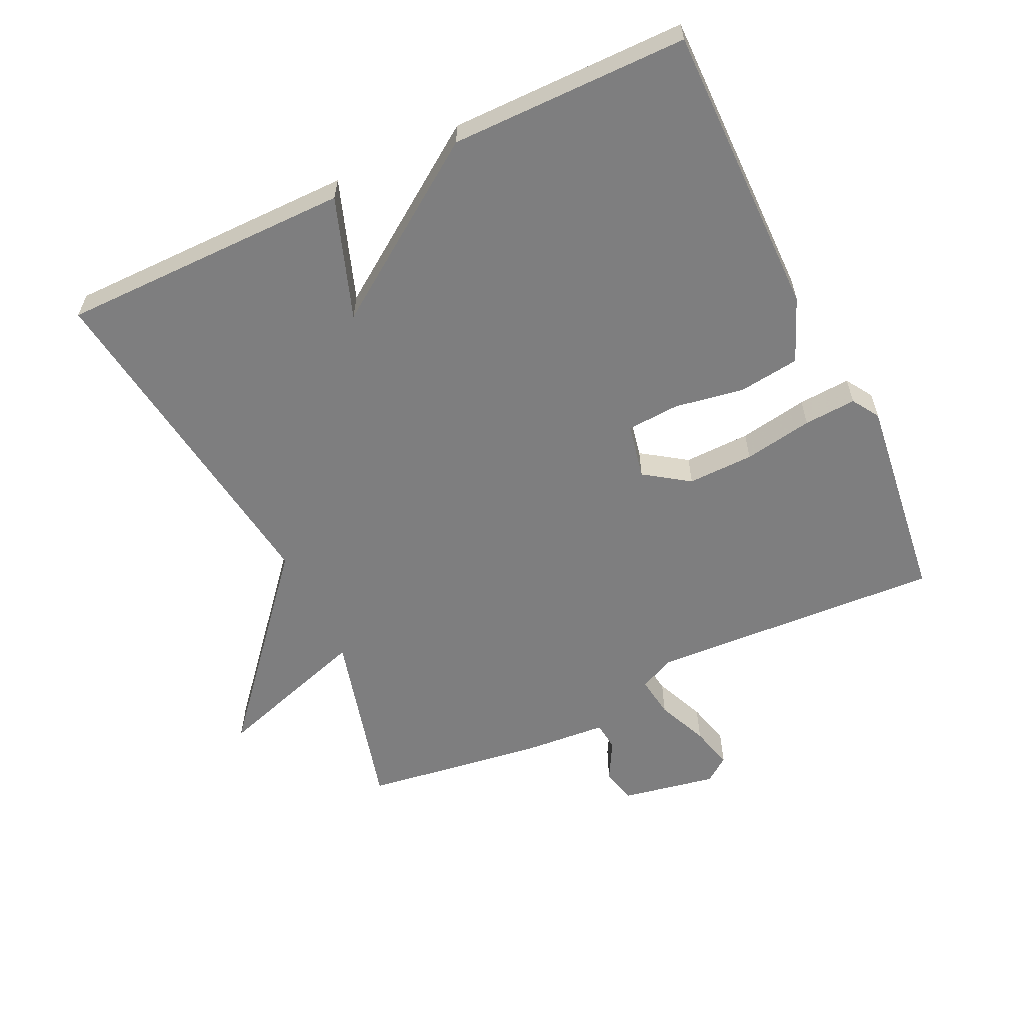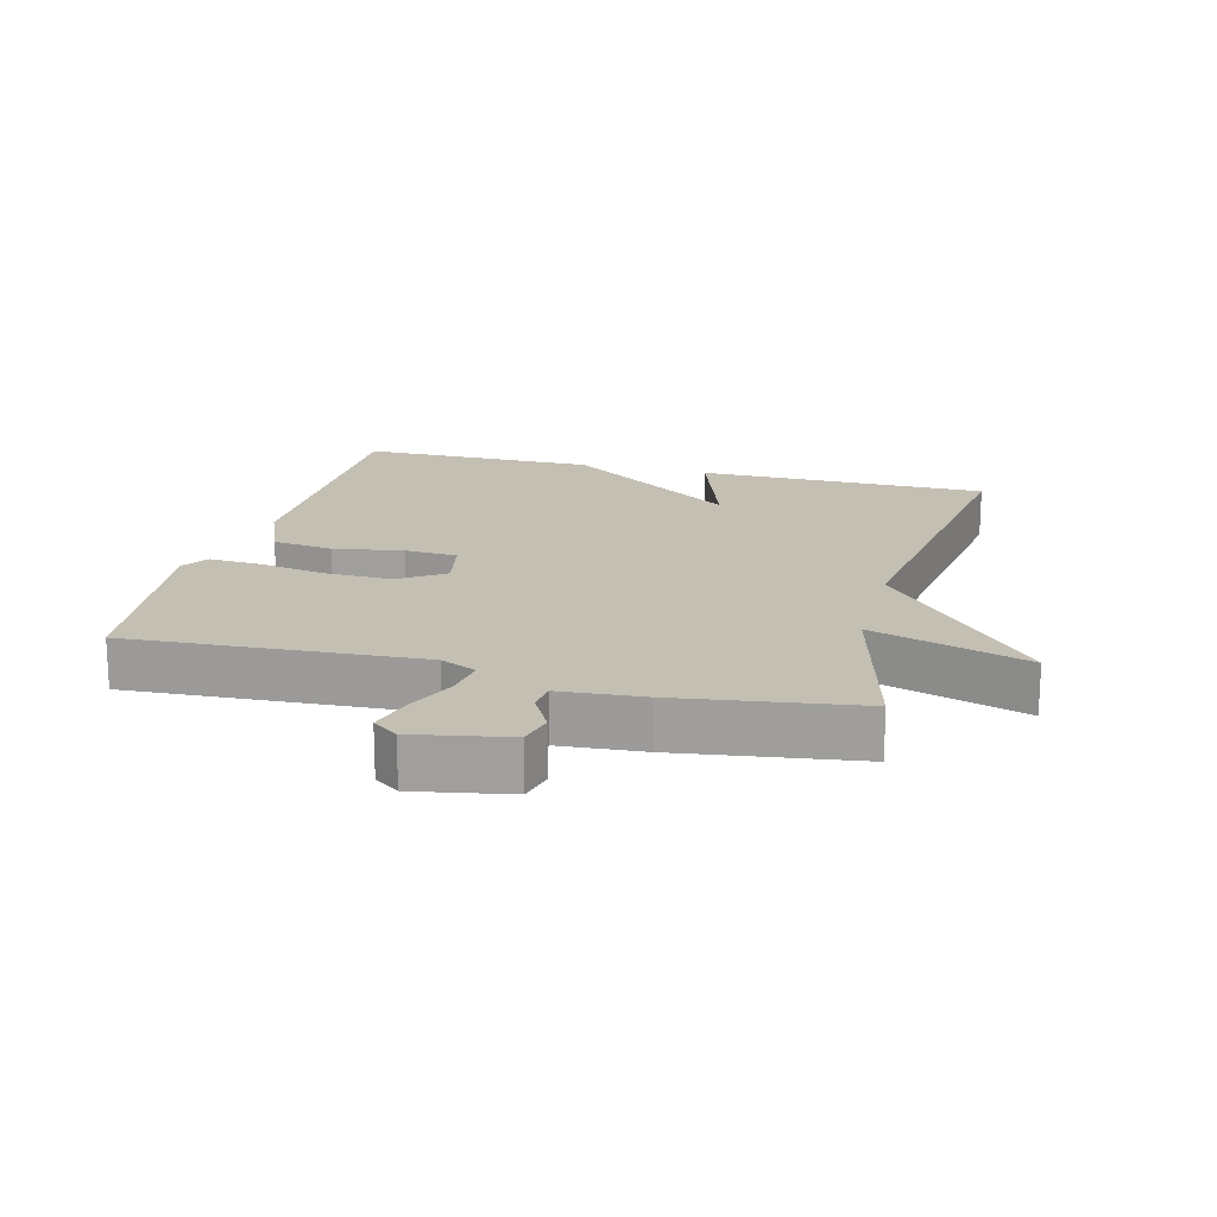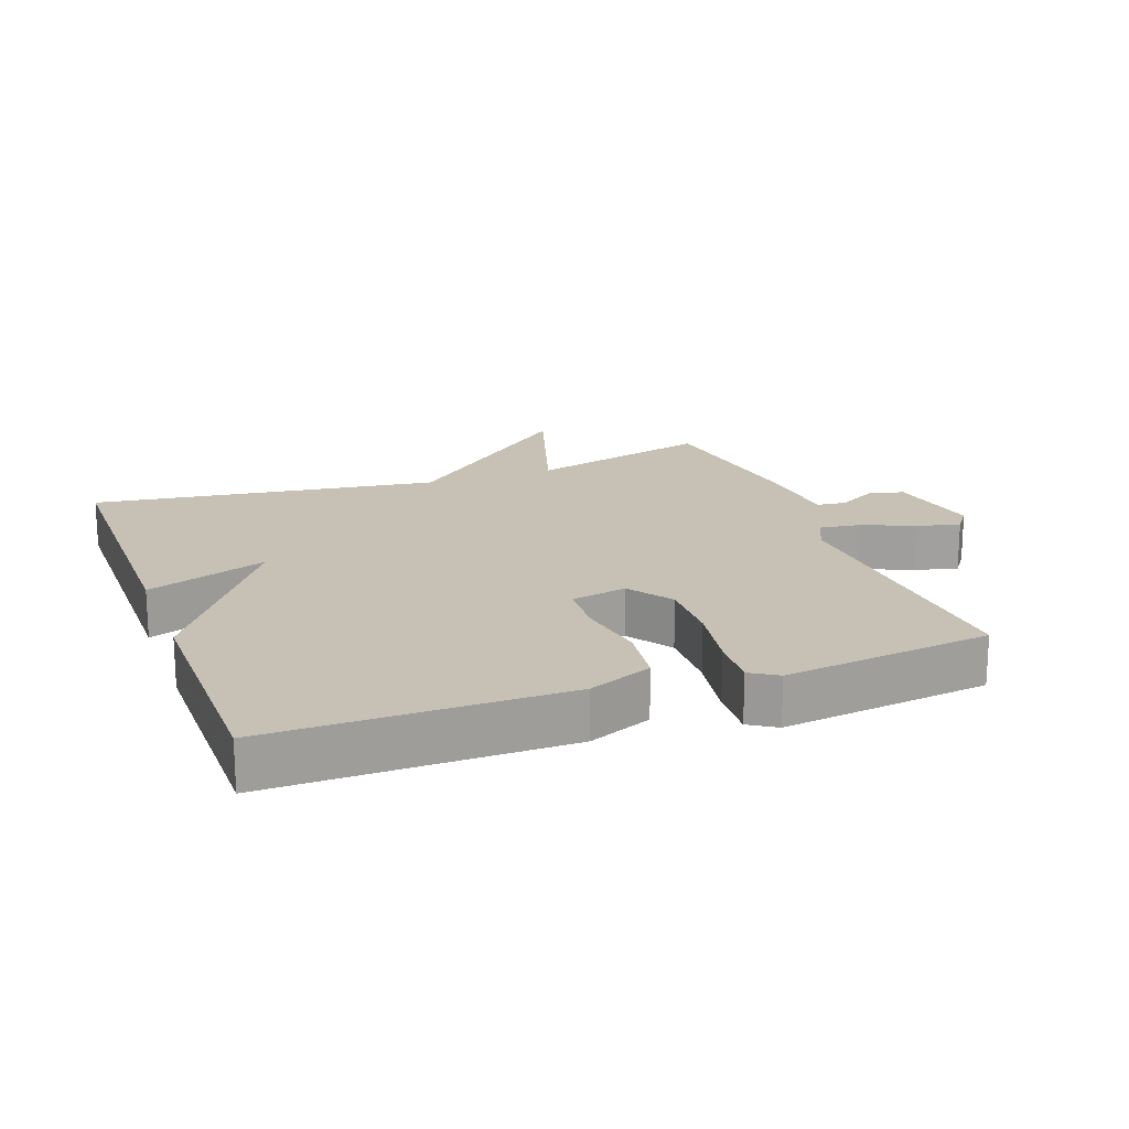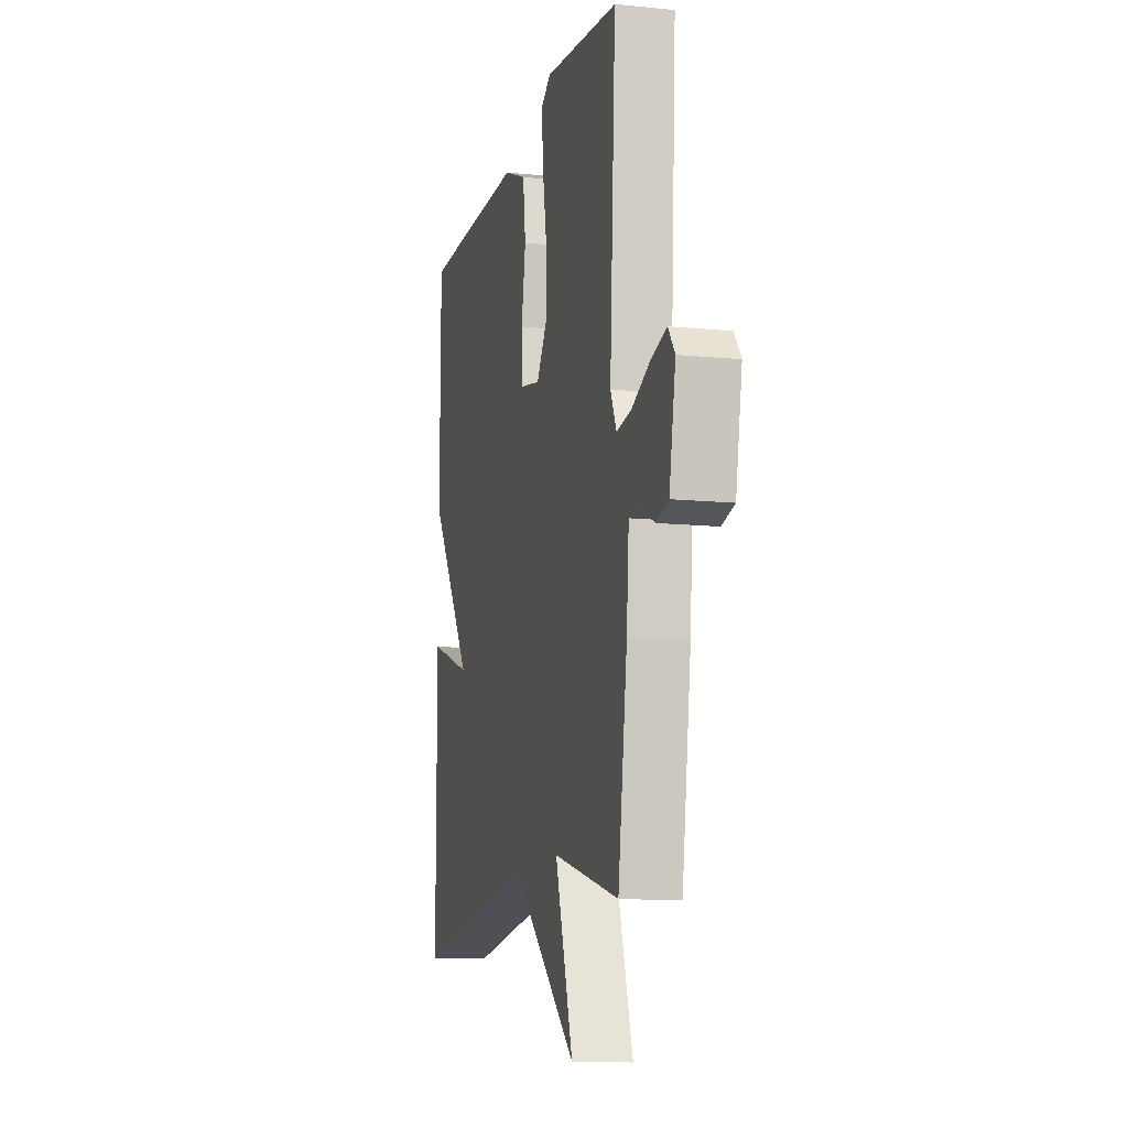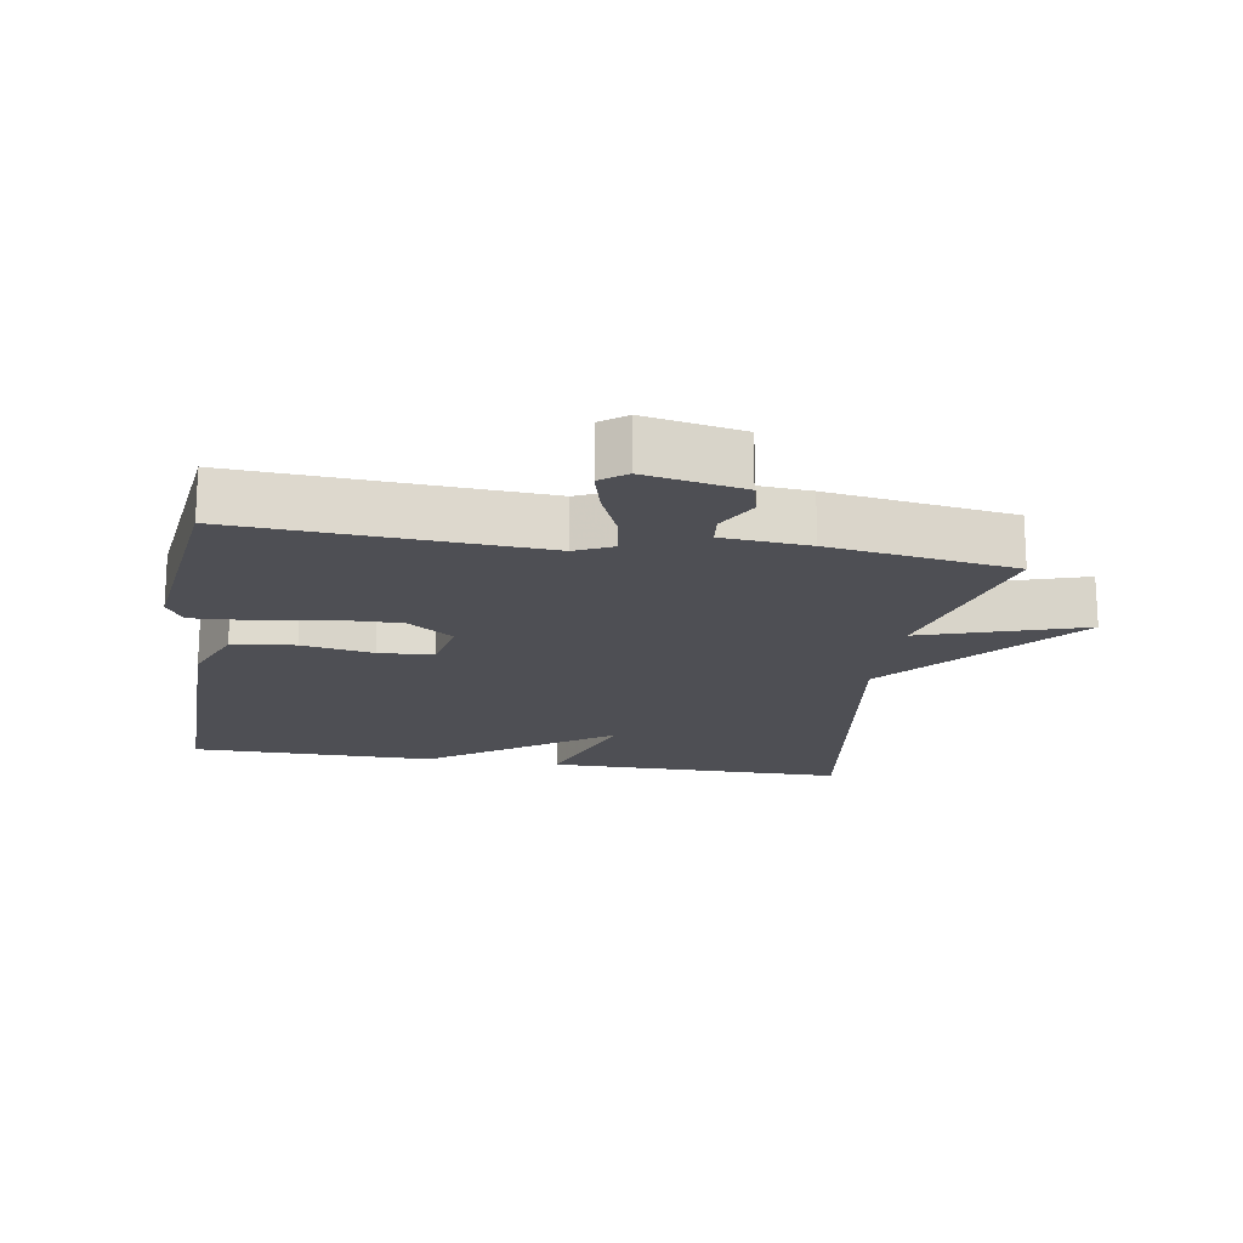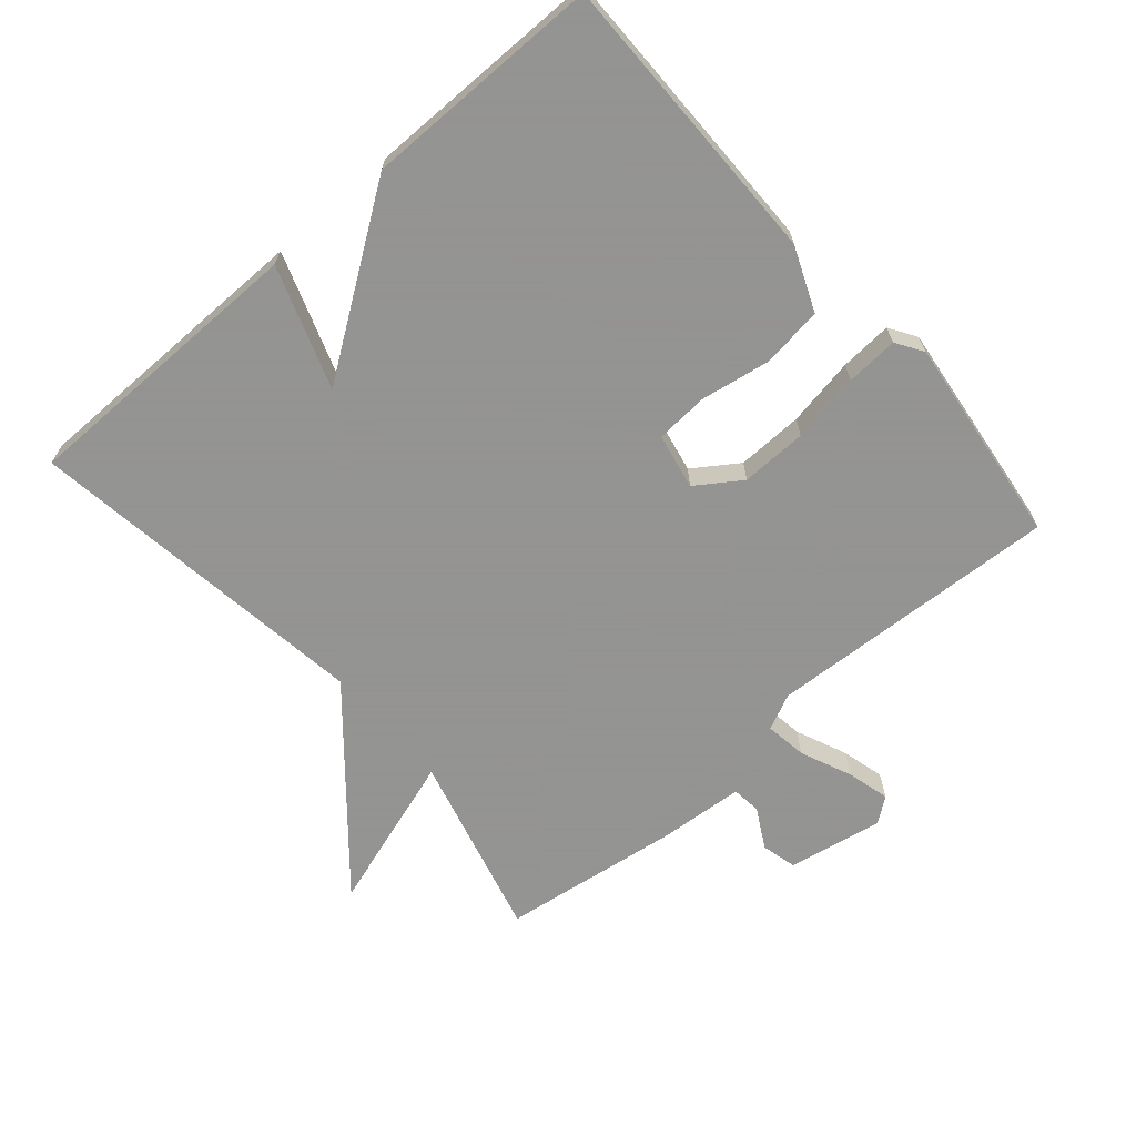
<metadata>
{"format":"obj","ext":"obj","renderer":"f3d","projection":"perspective","resolution":1024,"background":"white","views":[{"elev":-59.4,"azim":-64.6,"up":"+Y"},{"elev":17.9,"azim":104.7,"up":"+Y"},{"elev":18.5,"azim":-20.2,"up":"+Y"},{"elev":-11.8,"azim":76.3,"up":"+Z"},{"elev":-18.3,"azim":80.8,"up":"+Y"},{"elev":-66.9,"azim":-49.0,"up":"+Y"}]}
</metadata>
<code>
v 0.5 0.07 0.5
v 0.475 0.07 0.059
v 0.5 0.07 0.005
v 0.563 0.07 0.014
v 0.64 0.07 0.047
v 0.705 0.07 0.064
v 0.733 0.07 0.026
v 0.706 0.07 -0.117
v 0.653 0.07 -0.13
v 0.593 0.07 -0.097
v 0.549 0.07 -0.102
v 0.539 0.07 -0.229
v 0.5 0.07 -0.5
v 0.222 0.07 -0.427
v 0.297 0.07 -0.663
v 0.022 0.07 -0.427
v -0.5 0.07 -0.5
v -0.501 0.07 -0.059
v -0.318 0.07 -0.123
v -0.501 0.07 0.141
v -0.5 0.07 0.5
v -0.056 0.07 0.497
v 0.04 0.07 0.457
v 0.052 0.07 0.365
v 0.034 0.07 0.26
v 0.039 0.07 0.18
v 0.123 0.07 0.163
v 0.169 0.07 0.23
v 0.167 0.07 0.33
v 0.149 0.07 0.434
v 0.144 0.07 0.513
v 0.185 0.07 0.539
v 0.5 0 0.5
v 0.475 0 0.059
v 0.5 0 0.005
v 0.563 0 0.014
v 0.64 0 0.047
v 0.705 0 0.064
v 0.733 0 0.026
v 0.706 0 -0.117
v 0.653 0 -0.13
v 0.593 0 -0.097
v 0.549 0 -0.102
v 0.539 0 -0.229
v 0.5 0 -0.5
v 0.222 0 -0.427
v 0.297 0 -0.663
v 0.022 0 -0.427
v -0.5 0 -0.5
v -0.501 0 -0.059
v -0.318 0 -0.123
v -0.501 0 0.141
v -0.5 0 0.5
v -0.056 0 0.497
v 0.04 0 0.457
v 0.052 0 0.365
v 0.034 0 0.26
v 0.039 0 0.18
v 0.123 0 0.163
v 0.169 0 0.23
v 0.167 0 0.33
v 0.149 0 0.434
v 0.144 0 0.513
v 0.185 0 0.539
f 32 1 2
f 31 32 2
f 30 31 2
f 29 30 2
f 28 29 2 3
f 27 28 3
f 26 27 3
f 23 24 25
f 22 23 25
f 21 22 25
f 20 21 25
f 19 20 25
f 19 25 26
f 16 17 18 19
f 14 15 16 19
f 19 26 3
f 14 19 3
f 13 14 3
f 12 13 3
f 11 12 3
f 8 9 10
f 7 8 10
f 6 7 10
f 5 6 10
f 4 5 10
f 3 4 10 11
f 34 33 64
f 34 64 63
f 34 63 62
f 34 62 61
f 35 34 61 60
f 35 60 59
f 35 59 58
f 57 56 55
f 57 55 54
f 57 54 53
f 57 53 52
f 57 52 51
f 58 57 51
f 51 50 49 48
f 51 48 47 46
f 35 58 51
f 35 51 46
f 35 46 45
f 35 45 44
f 35 44 43
f 42 41 40
f 42 40 39
f 42 39 38
f 42 38 37
f 42 37 36
f 43 42 36 35
f 1 33 34 2
f 2 34 35 3
f 3 35 36 4
f 4 36 37 5
f 5 37 38 6
f 6 38 39 7
f 7 39 40 8
f 8 40 41 9
f 9 41 42 10
f 10 42 43 11
f 11 43 44 12
f 12 44 45 13
f 13 45 46 14
f 14 46 47 15
f 15 47 48 16
f 16 48 49 17
f 17 49 50 18
f 18 50 51 19
f 19 51 52 20
f 20 52 53 21
f 21 53 54 22
f 22 54 55 23
f 23 55 56 24
f 24 56 57 25
f 25 57 58 26
f 26 58 59 27
f 27 59 60 28
f 28 60 61 29
f 29 61 62 30
f 30 62 63 31
f 31 63 64 32
f 32 64 33 1

</code>
